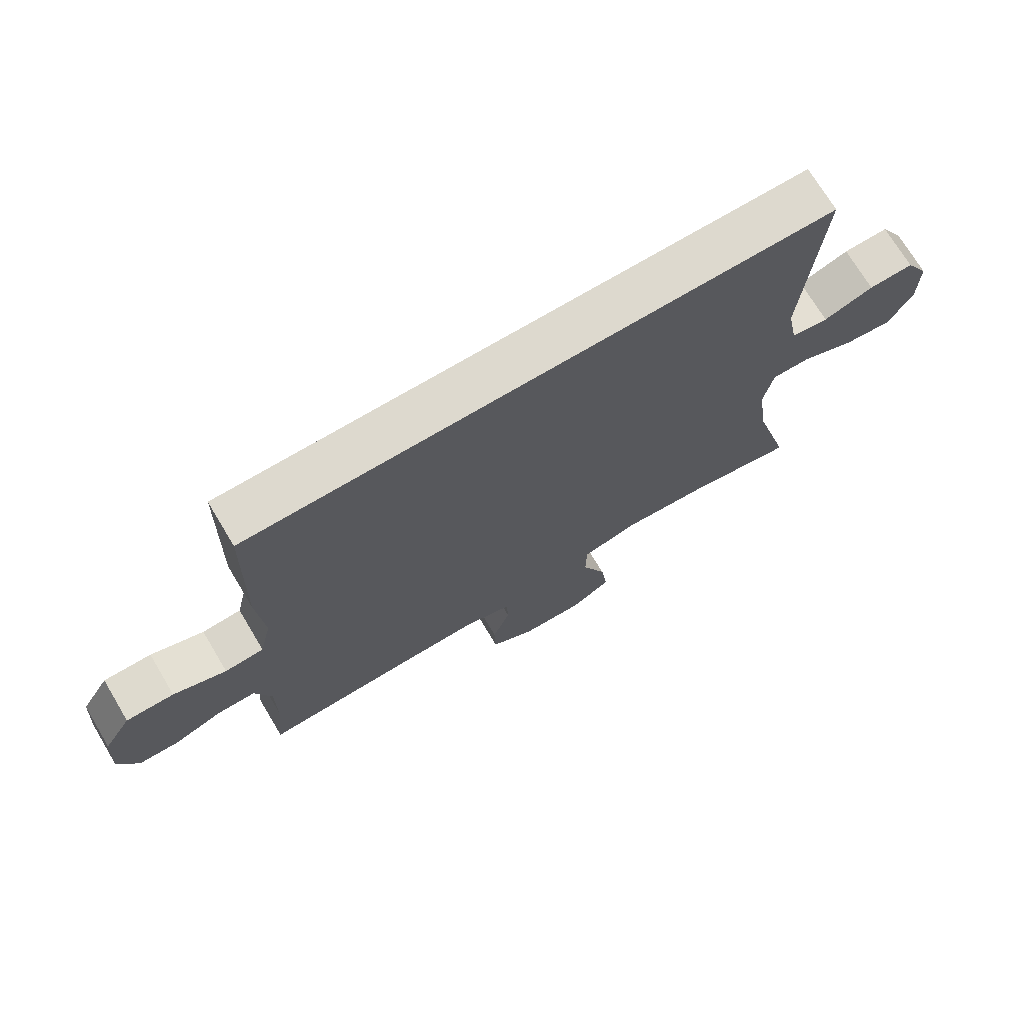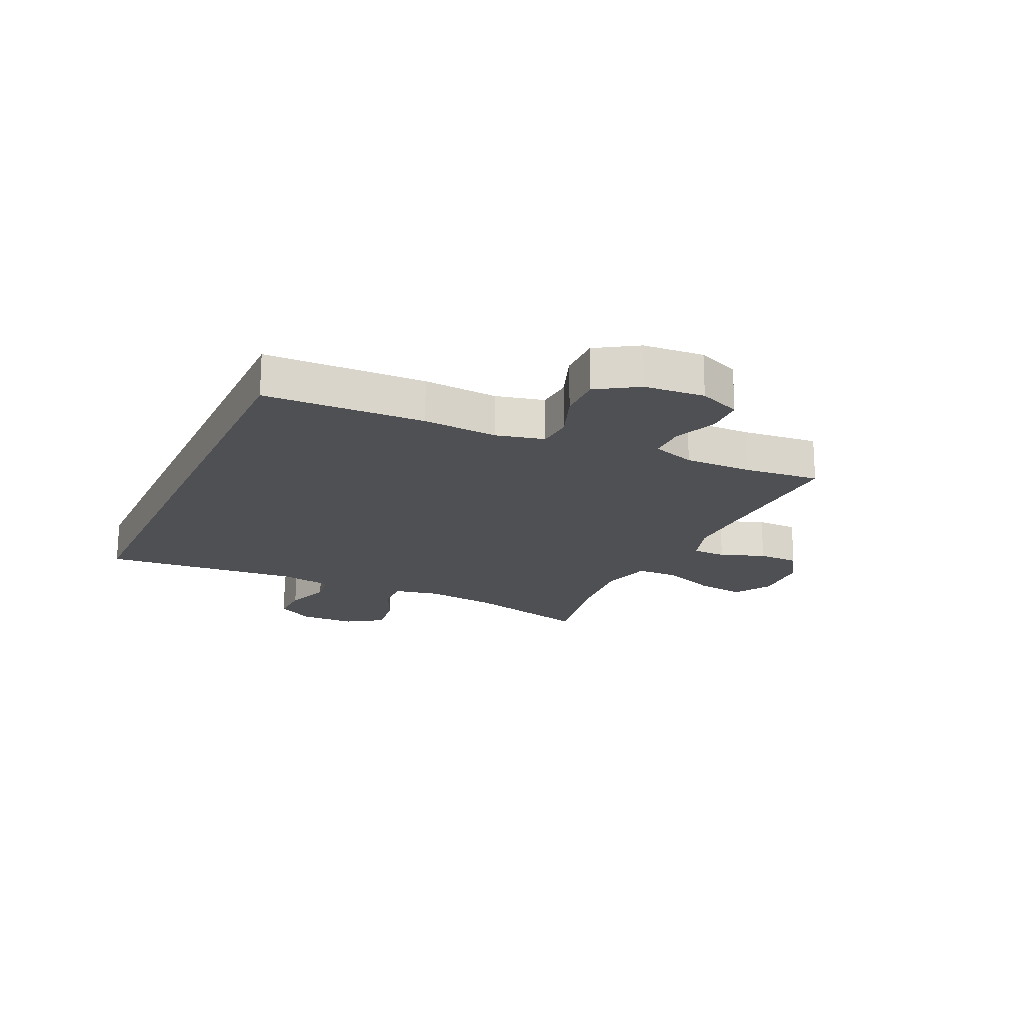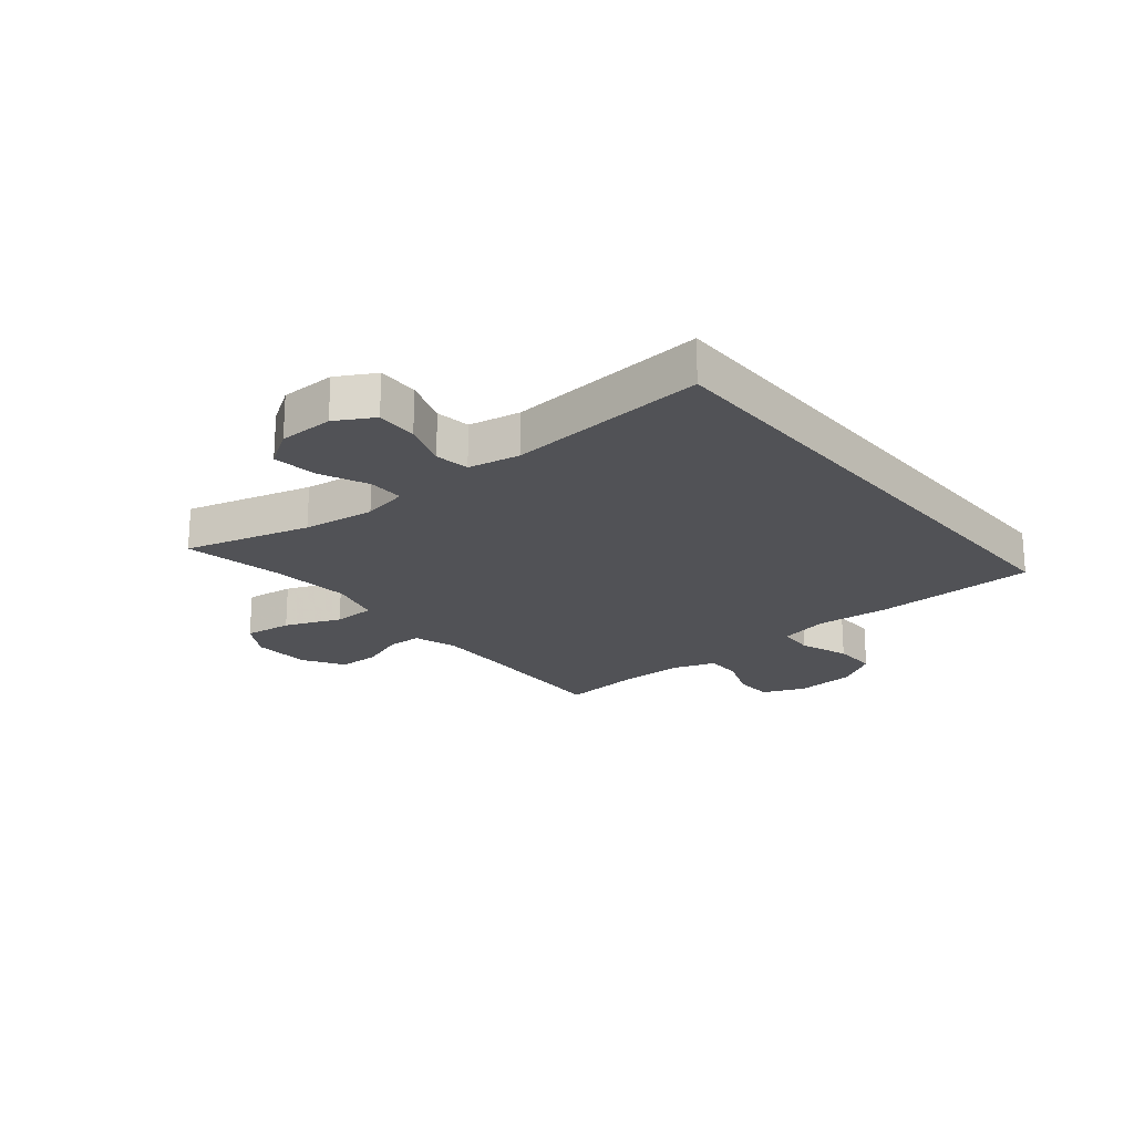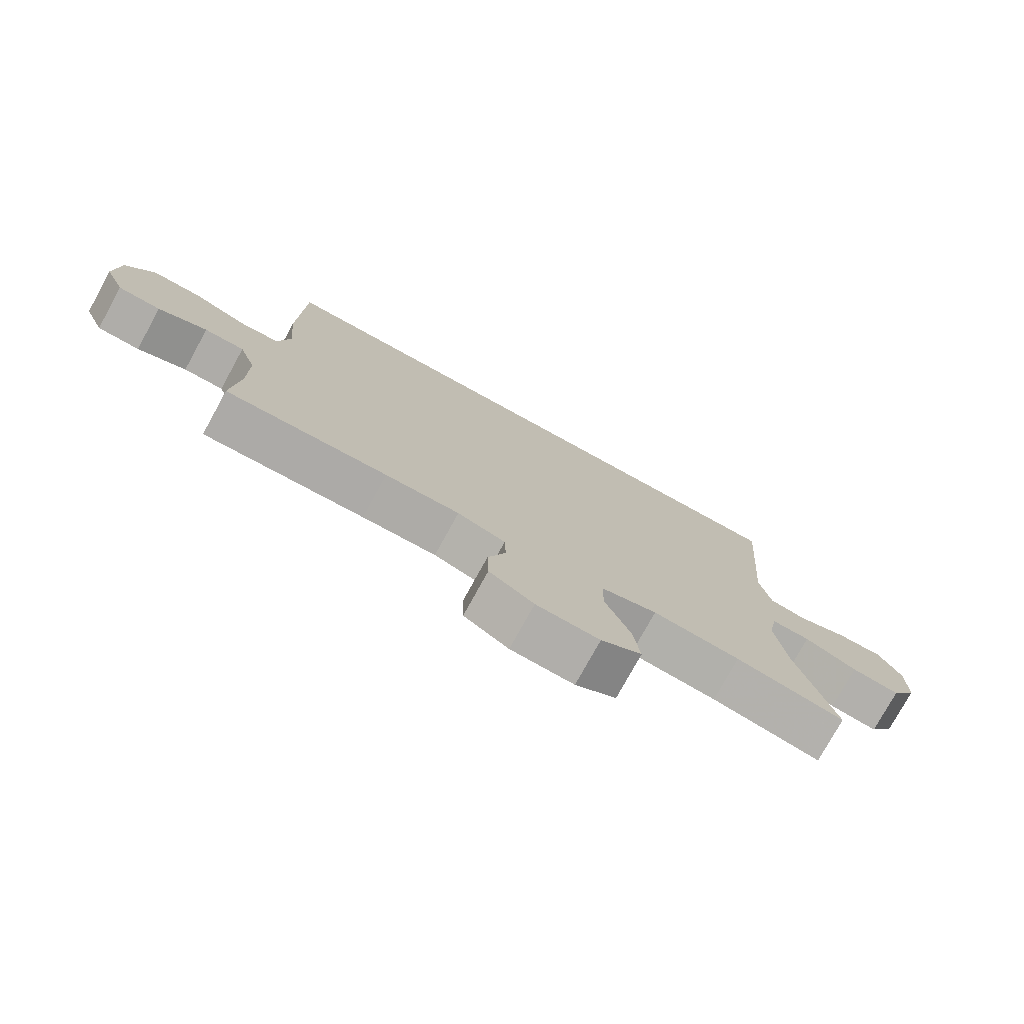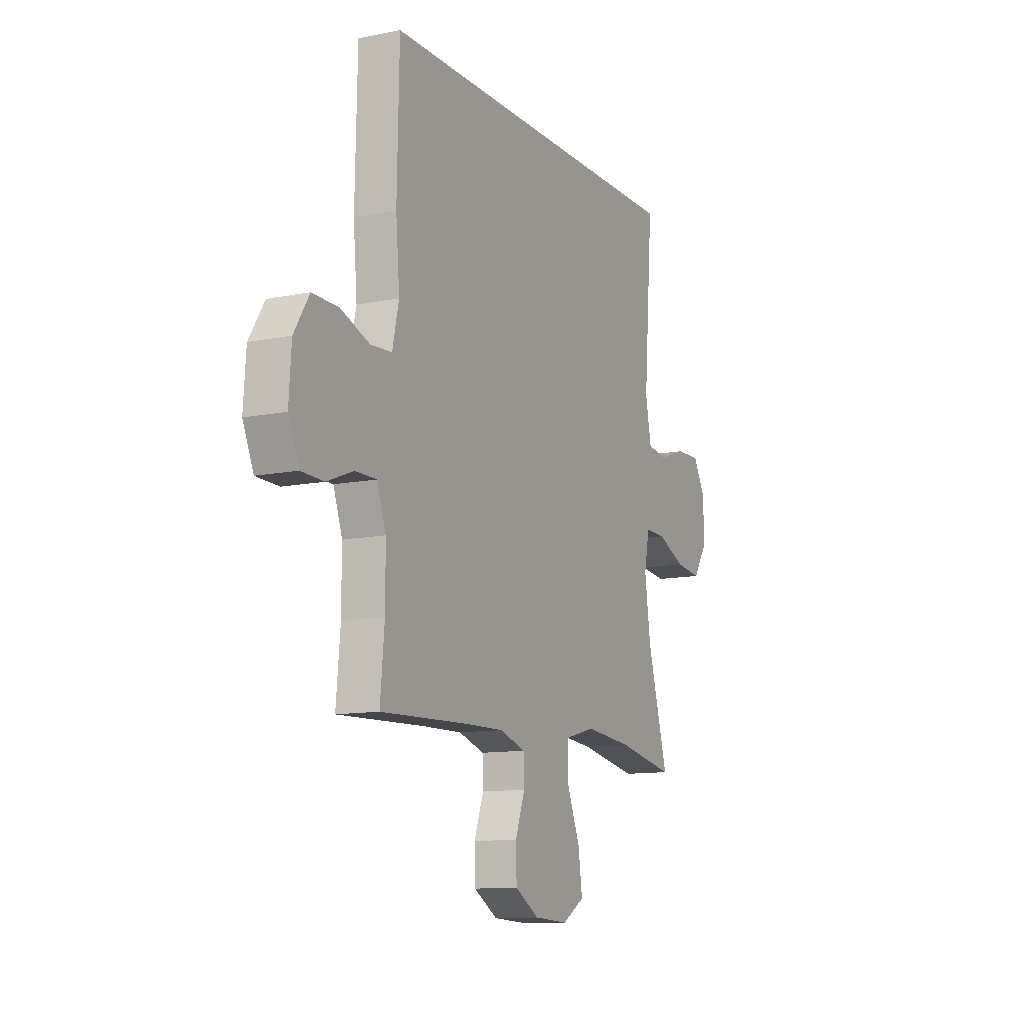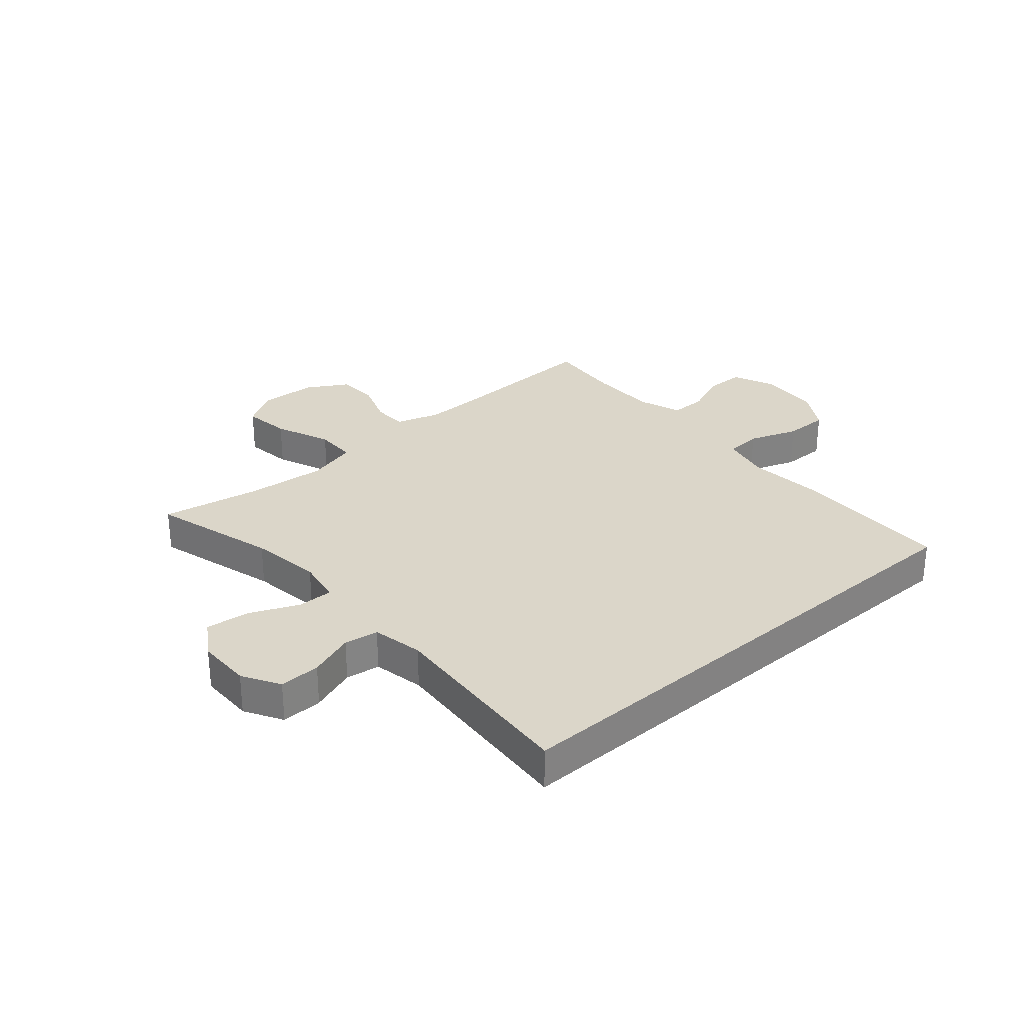
<metadata>
{"format":"obj","ext":"obj","renderer":"f3d","projection":"perspective","resolution":1024,"background":"white","views":[{"elev":71.8,"azim":149.1,"up":"+Z"},{"elev":-19.1,"azim":65.5,"up":"+Y"},{"elev":-21.3,"azim":-50.5,"up":"+Y"},{"elev":-76.8,"azim":151.2,"up":"+Z"},{"elev":-11.5,"azim":116.4,"up":"+Z"},{"elev":29.7,"azim":-41.2,"up":"+Y"}]}
</metadata>
<code>
v -0.5 0.07 -0.5
v -0.44 0.07 -0.285
v -0.423 0.07 -0.162
v -0.438 0.07 -0.084
v -0.499 0.07 -0.085
v -0.582 0.07 -0.122
v -0.658 0.07 -0.131
v -0.698 0.07 -0.069
v -0.699 0.07 0.025
v -0.662 0.07 0.09
v -0.591 0.07 0.088
v -0.512 0.07 0.06
v -0.453 0.07 0.069
v -0.436 0.07 0.157
v -0.463 0.07 0.5
v 0.462 0.07 0.5
v 0.468 0.07 0.223
v 0.457 0.07 0.095
v 0.476 0.07 0.011
v 0.538 0.07 0.007
v 0.622 0.07 0.038
v 0.698 0.07 0.039
v 0.742 0.07 -0.032
v 0.749 0.07 -0.136
v 0.718 0.07 -0.208
v 0.652 0.07 -0.21
v 0.576 0.07 -0.18
v 0.514 0.07 -0.18
v 0.488 0.07 -0.254
v 0.488 0.07 -0.369
v 0.5 0.07 -0.5
v 0.247 0.07 -0.491
v 0.131 0.07 -0.489
v 0.056 0.07 -0.513
v 0.054 0.07 -0.572
v 0.082 0.07 -0.649
v 0.08 0.07 -0.72
v 0.01 0.07 -0.762
v -0.089 0.07 -0.767
v -0.153 0.07 -0.728
v -0.142 0.07 -0.646
v -0.103 0.07 -0.55
v -0.104 0.07 -0.478
v -0.192 0.07 -0.455
v -0.329 0.07 -0.468
v -0.5 0 -0.5
v -0.44 0 -0.285
v -0.423 0 -0.162
v -0.438 0 -0.084
v -0.499 0 -0.085
v -0.582 0 -0.122
v -0.658 0 -0.131
v -0.698 0 -0.069
v -0.699 0 0.025
v -0.662 0 0.09
v -0.591 0 0.088
v -0.512 0 0.06
v -0.453 0 0.069
v -0.436 0 0.157
v -0.463 0 0.5
v 0.462 0 0.5
v 0.468 0 0.223
v 0.457 0 0.095
v 0.476 0 0.011
v 0.538 0 0.007
v 0.622 0 0.038
v 0.698 0 0.039
v 0.742 0 -0.032
v 0.749 0 -0.136
v 0.718 0 -0.208
v 0.652 0 -0.21
v 0.576 0 -0.18
v 0.514 0 -0.18
v 0.488 0 -0.254
v 0.488 0 -0.369
v 0.5 0 -0.5
v 0.247 0 -0.491
v 0.131 0 -0.489
v 0.056 0 -0.513
v 0.054 0 -0.572
v 0.082 0 -0.649
v 0.08 0 -0.72
v 0.01 0 -0.762
v -0.089 0 -0.767
v -0.153 0 -0.728
v -0.142 0 -0.646
v -0.103 0 -0.55
v -0.104 0 -0.478
v -0.192 0 -0.455
v -0.329 0 -0.468
f 39 40 41 42
f 39 42 43
f 38 39 43
f 35 36 37 38
f 34 35 38 43
f 33 34 43 44
f 30 31 32
f 29 30 32 33
f 28 29 33 44
f 24 25 26 27
f 24 27 28
f 23 24 28
f 20 21 22 23
f 19 20 23 28
f 18 19 28 44
f 14 15 16 17
f 13 14 17 18
f 12 13 18 44
f 5 6 7 8
f 4 5 8 9
f 45 1 2
f 45 2 3
f 44 45 3 4
f 12 44 4
f 10 11 12
f 4 9 10 12
f 87 86 85 84
f 88 87 84
f 88 84 83
f 83 82 81 80
f 88 83 80 79
f 89 88 79 78
f 77 76 75
f 78 77 75 74
f 89 78 74 73
f 72 71 70 69
f 73 72 69
f 73 69 68
f 68 67 66 65
f 73 68 65 64
f 89 73 64 63
f 62 61 60 59
f 63 62 59 58
f 89 63 58 57
f 53 52 51 50
f 54 53 50 49
f 47 46 90
f 48 47 90
f 49 48 90 89
f 49 89 57
f 57 56 55
f 57 55 54 49
f 1 46 47 2
f 2 47 48 3
f 3 48 49 4
f 4 49 50 5
f 5 50 51 6
f 6 51 52 7
f 7 52 53 8
f 8 53 54 9
f 9 54 55 10
f 10 55 56 11
f 11 56 57 12
f 12 57 58 13
f 13 58 59 14
f 14 59 60 15
f 15 60 61 16
f 16 61 62 17
f 17 62 63 18
f 18 63 64 19
f 19 64 65 20
f 20 65 66 21
f 21 66 67 22
f 22 67 68 23
f 23 68 69 24
f 24 69 70 25
f 25 70 71 26
f 26 71 72 27
f 27 72 73 28
f 28 73 74 29
f 29 74 75 30
f 30 75 76 31
f 31 76 77 32
f 32 77 78 33
f 33 78 79 34
f 34 79 80 35
f 35 80 81 36
f 36 81 82 37
f 37 82 83 38
f 38 83 84 39
f 39 84 85 40
f 40 85 86 41
f 41 86 87 42
f 42 87 88 43
f 43 88 89 44
f 44 89 90 45
f 45 90 46 1

</code>
